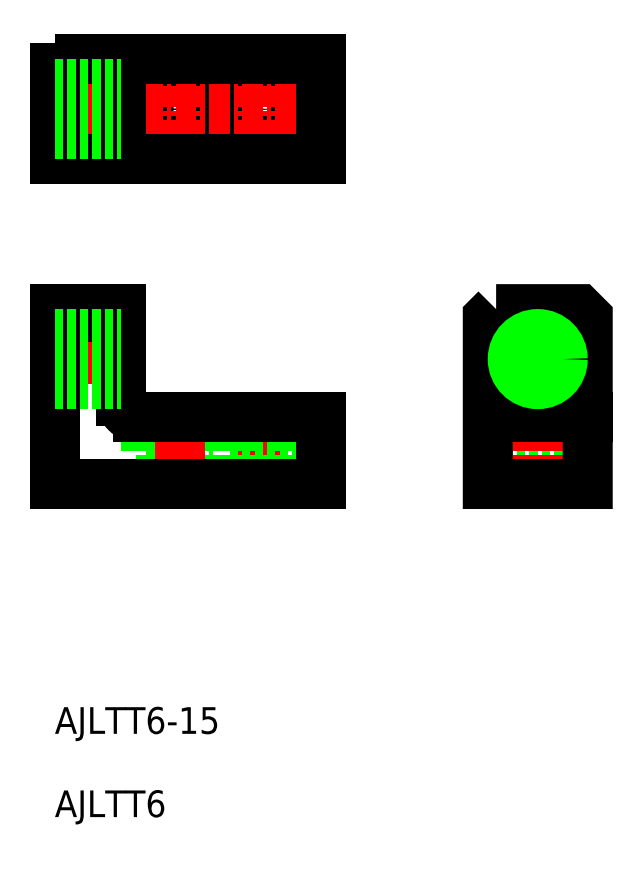
<metadata>
{"format":"dxf","ext":"dxf","renderer":"ezdxf+matplotlib","layout":"modelspace","background":"white","min_lineweight":24,"dpi":150}
</metadata>
<code>
0
SECTION
2
ENTITIES
0
LINE
8
0
10
-682.9
20
-1243
30
0
11
-674.9
21
-1243
31
0
0
LINE
8
0
10
-681.2
20
-1243
30
0
11
-681.2
21
-1246
31
0
0
LINE
8
0
10
-676.7
20
-1243
30
0
11
-676.7
21
-1246
31
0
0
LINE
8
0
10
-682.9
20
-1238
30
0
11
-682.9
21
-1243
31
0
0
LINE
8
0
10
-674.9
20
-1238
30
0
11
-674.9
21
-1243
31
0
0
ARC
8
0
10
-726.9
20
-1236
30
0
40
2
50
180
51
270
0
LINE
8
0
10
-725.9
20
-1243
30
0
11
-717.9
21
-1243
31
0
0
LINE
8
0
10
-724.2
20
-1243
30
0
11
-724.2
21
-1246
31
0
0
LINE
8
0
10
-719.7
20
-1243
30
0
11
-719.7
21
-1246
31
0
0
LINE
8
0
10
-725.9
20
-1238
30
0
11
-725.9
21
-1243
31
0
0
LINE
8
0
10
-717.9
20
-1238
30
0
11
-717.9
21
-1243
31
0
0
LINE
8
CENTER
10
-721.9
20
-1237
30
0
11
-721.9
21
-1248
31
0
0
CIRCLE
8
0
10
-711.9
20
-1201
30
0
40
2.25
0
CIRCLE
8
0
10
-711.9
20
-1201
30
0
40
4
0
CIRCLE
8
0
10
-721.9
20
-1201
30
0
40
4
0
CIRCLE
8
0
10
-721.9
20
-1201
30
0
40
2.25
0
TEXT
8
0
10
-736.9
20
-1276
30
0
40
3.2
1
AJLTT6-15
0
TEXT
8
0
10
-736.9
20
-1286
30
0
40
3.2
1
AJLTT6
0
LINE
8
0
10
-728.9
20
-1206
30
0
11
-736.9
21
-1206
31
0
0
LINE
8
0
10
-736.9
20
-1196
30
0
11
-728.9
21
-1196
31
0
0
LINE
8
CENTER
10
-738.4
20
-1231
30
0
11
-726.9
21
-1231
31
0
0
LINE
8
CENTER
10
-711.9
20
-1237
30
0
11
-711.9
21
-1248
31
0
0
LINE
8
0
10
-707.9
20
-1238
30
0
11
-707.9
21
-1243
31
0
0
LINE
8
0
10
-715.9
20
-1238
30
0
11
-715.9
21
-1243
31
0
0
LINE
8
0
10
-709.7
20
-1243
30
0
11
-709.7
21
-1246
31
0
0
LINE
8
0
10
-714.2
20
-1243
30
0
11
-714.2
21
-1246
31
0
0
LINE
8
0
10
-715.9
20
-1243
30
0
11
-707.9
21
-1243
31
0
0
LINE
8
CENTER
10
-711.9
20
-1195
30
0
11
-711.9
21
-1208
31
0
0
LINE
8
CENTER
10
-738.4
20
-1201
30
0
11
-703.9
21
-1201
31
0
0
LINE
8
CENTER
10
-721.9
20
-1195
30
0
11
-721.9
21
-1208
31
0
0
LINE
8
CENTER
10
-682.9
20
-1231
30
0
11
-674.9
21
-1231
31
0
0
LINE
8
CENTER
10
-678.9
20
-1224
30
0
11
-678.9
21
-1248
31
0
0
LINE
8
0
10
-684.9
20
-1238
30
0
11
-672.9
21
-1238
31
0
0
LINE
8
0
10
-704.9
20
-1238
30
0
11
-704.9
21
-1246
31
0
0
LINE
8
0
10
-728.9
20
-1207
30
0
11
-728.9
21
-1195
31
0
0
POLYLINE
8
0
66
     1
10
0
20
0
30
0
70
     1
0
VERTEX
8
0
10
-736.9
20
-1195
30
0
0
VERTEX
8
0
10
-704.9
20
-1195
30
0
0
VERTEX
8
0
10
-704.9
20
-1207
30
0
0
VERTEX
8
0
10
-736.9
20
-1207
30
0
0
SEQEND
8
0
0
LINE
8
0
10
-728.9
20
-1226
30
0
11
-736.9
21
-1226
31
0
0
POLYLINE
8
0
66
     1
10
0
20
0
30
0
70
     1
0
VERTEX
8
0
10
-683.9
20
-1225
30
0
0
VERTEX
8
0
10
-673.9
20
-1225
30
0
0
VERTEX
8
0
10
-672.9
20
-1226
30
0
0
VERTEX
8
0
10
-672.9
20
-1246
30
0
0
VERTEX
8
0
10
-684.9
20
-1246
30
0
0
VERTEX
8
0
10
-684.9
20
-1226
30
0
0
SEQEND
8
0
0
LINE
8
0
10
-736.9
20
-1225
30
0
11
-728.9
21
-1225
31
0
0
LINE
8
0
10
-704.9
20
-1238
30
0
11
-726.9
21
-1238
31
0
0
LINE
8
0
10
-728.9
20
-1225
30
0
11
-728.9
21
-1236
31
0
0
LINE
8
0
10
-736.9
20
-1225
30
0
11
-736.9
21
-1246
31
0
0
LINE
8
0
10
-704.9
20
-1246
30
0
11
-736.9
21
-1246
31
0
0
CIRCLE
8
0
10
-678.9
20
-1231
30
0
40
2.458
0
CIRCLE
8
0
10
-678.9
20
-1231
30
0
40
3
0
LINE
8
0
10
-736.9
20
-1228
30
0
11
-728.9
21
-1228
31
0
0
LINE
8
0
10
-736.9
20
-1229
30
0
11
-728.9
21
-1229
31
0
0
LINE
8
0
10
-736.9
20
-1234
30
0
11
-728.9
21
-1234
31
0
0
LINE
8
0
10
-736.9
20
-1234
30
0
11
-728.9
21
-1234
31
0
0
LINE
8
0
10
-736.9
20
-1204
30
0
11
-728.9
21
-1204
31
0
0
LINE
8
0
10
-736.9
20
-1204
30
0
11
-728.9
21
-1204
31
0
0
LINE
8
0
10
-736.9
20
-1199
30
0
11
-728.9
21
-1199
31
0
0
LINE
8
0
10
-736.9
20
-1198
30
0
11
-728.9
21
-1198
31
0
0
ENDSEC
0
EOF

</code>
